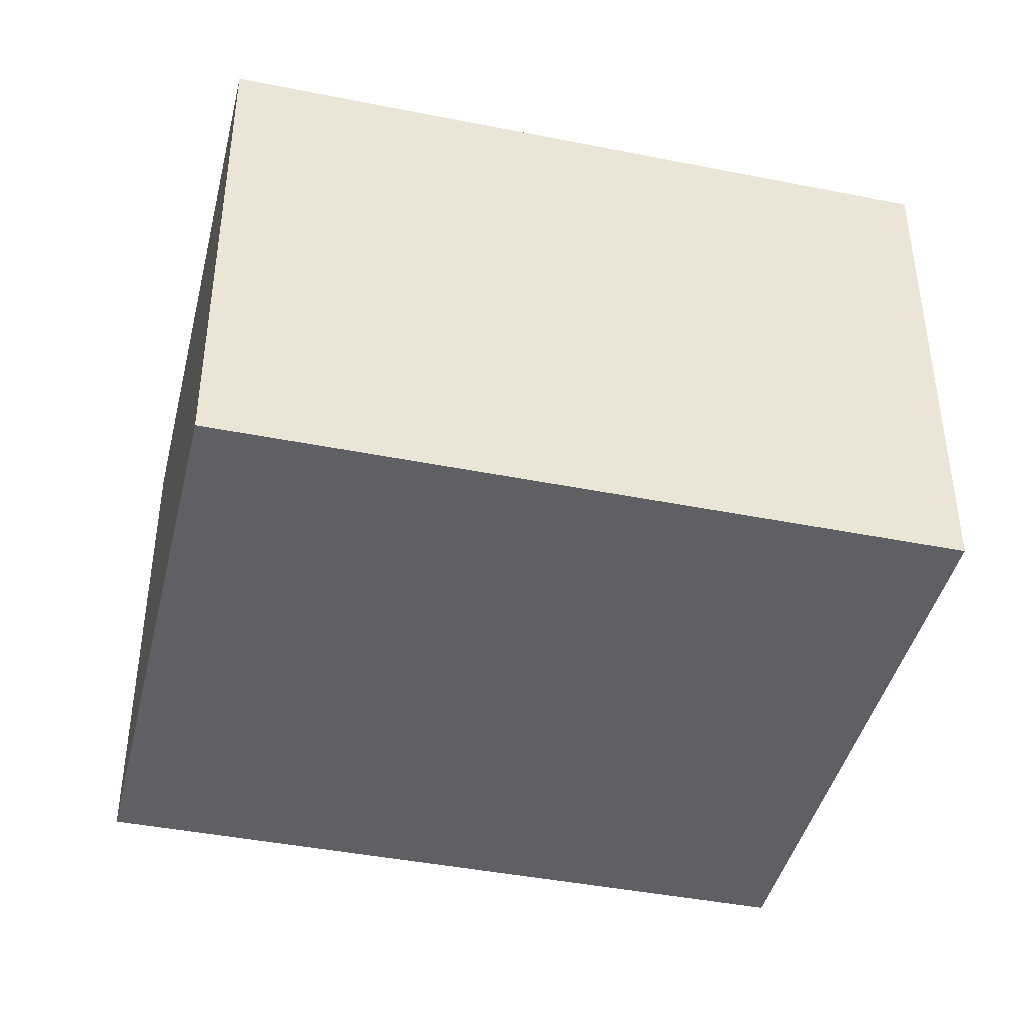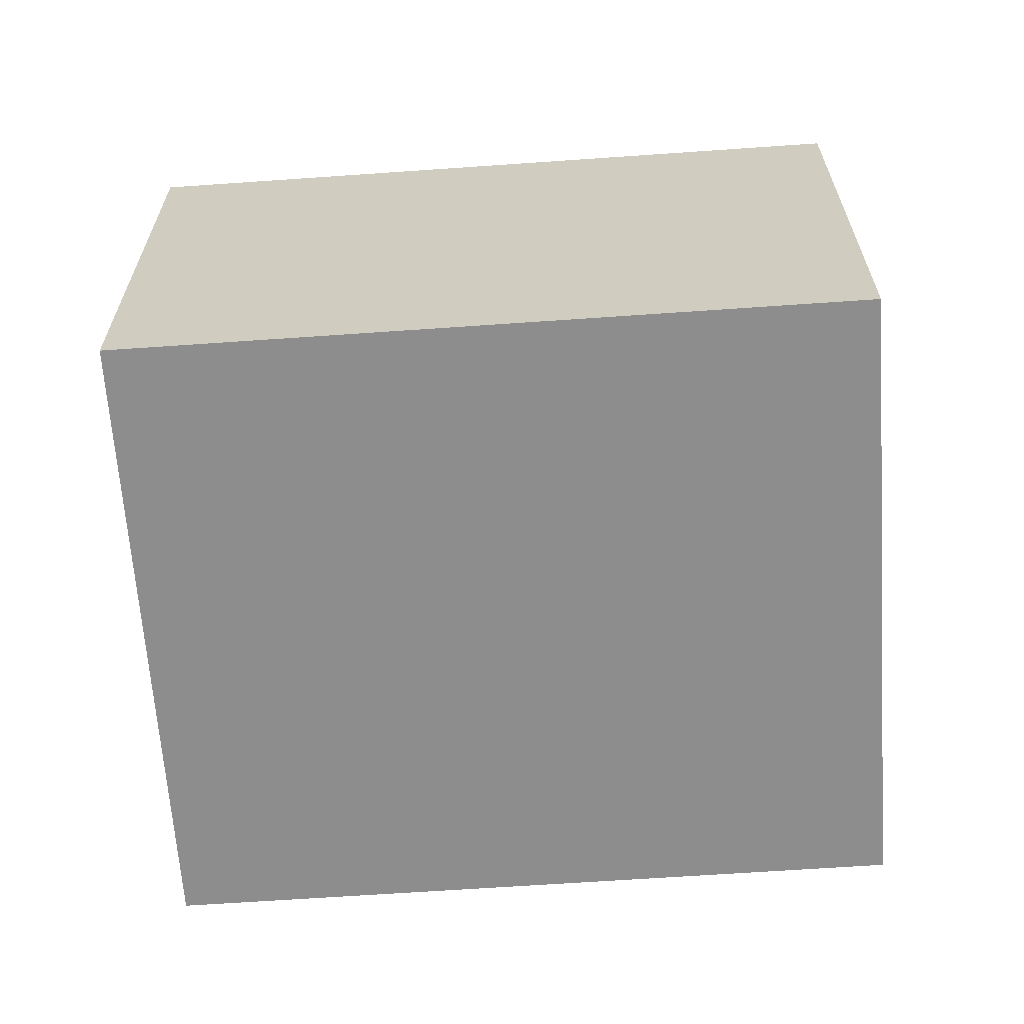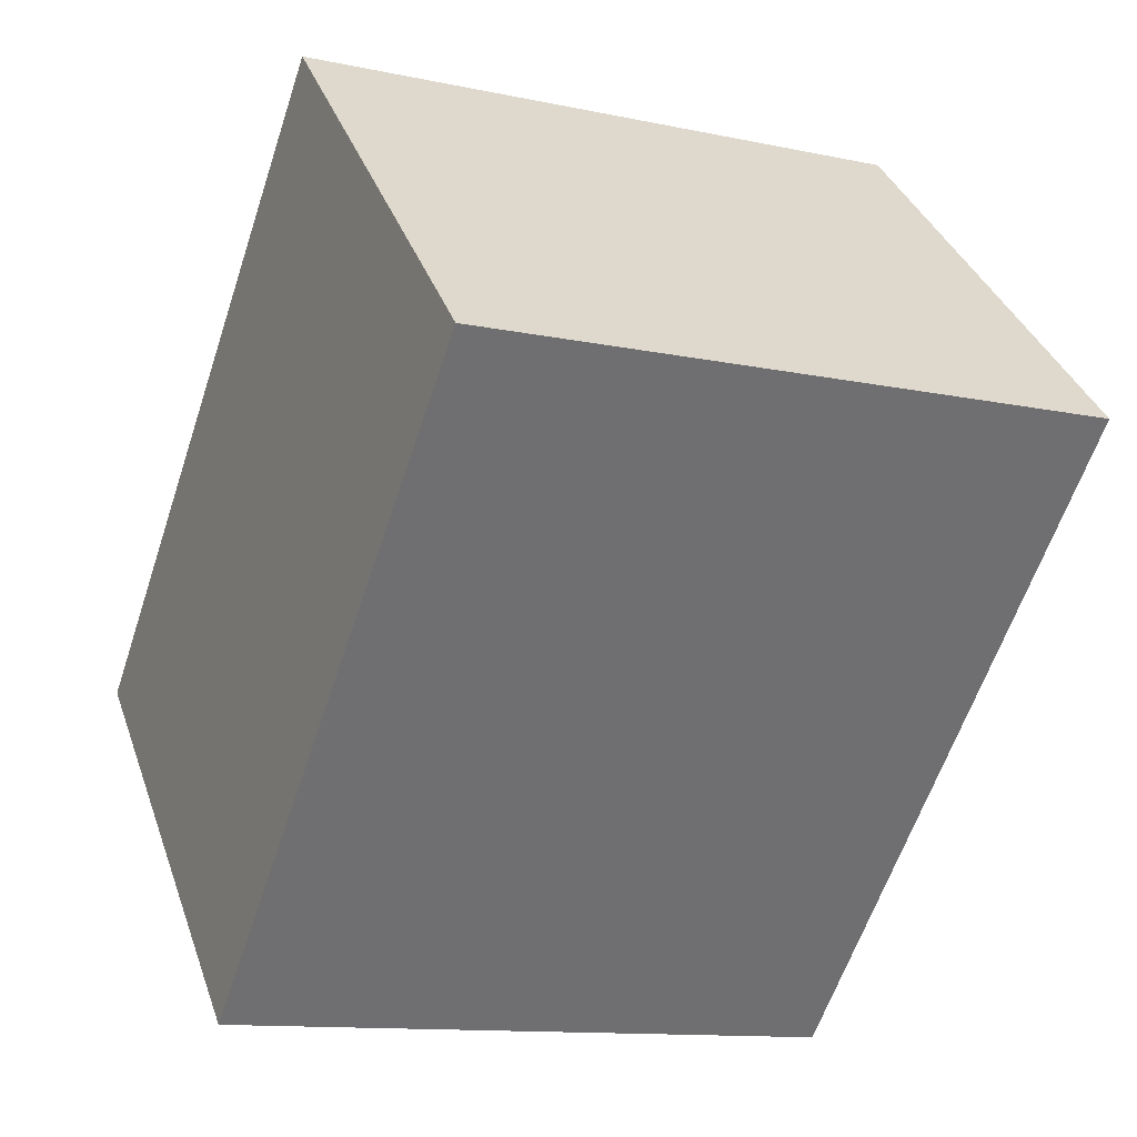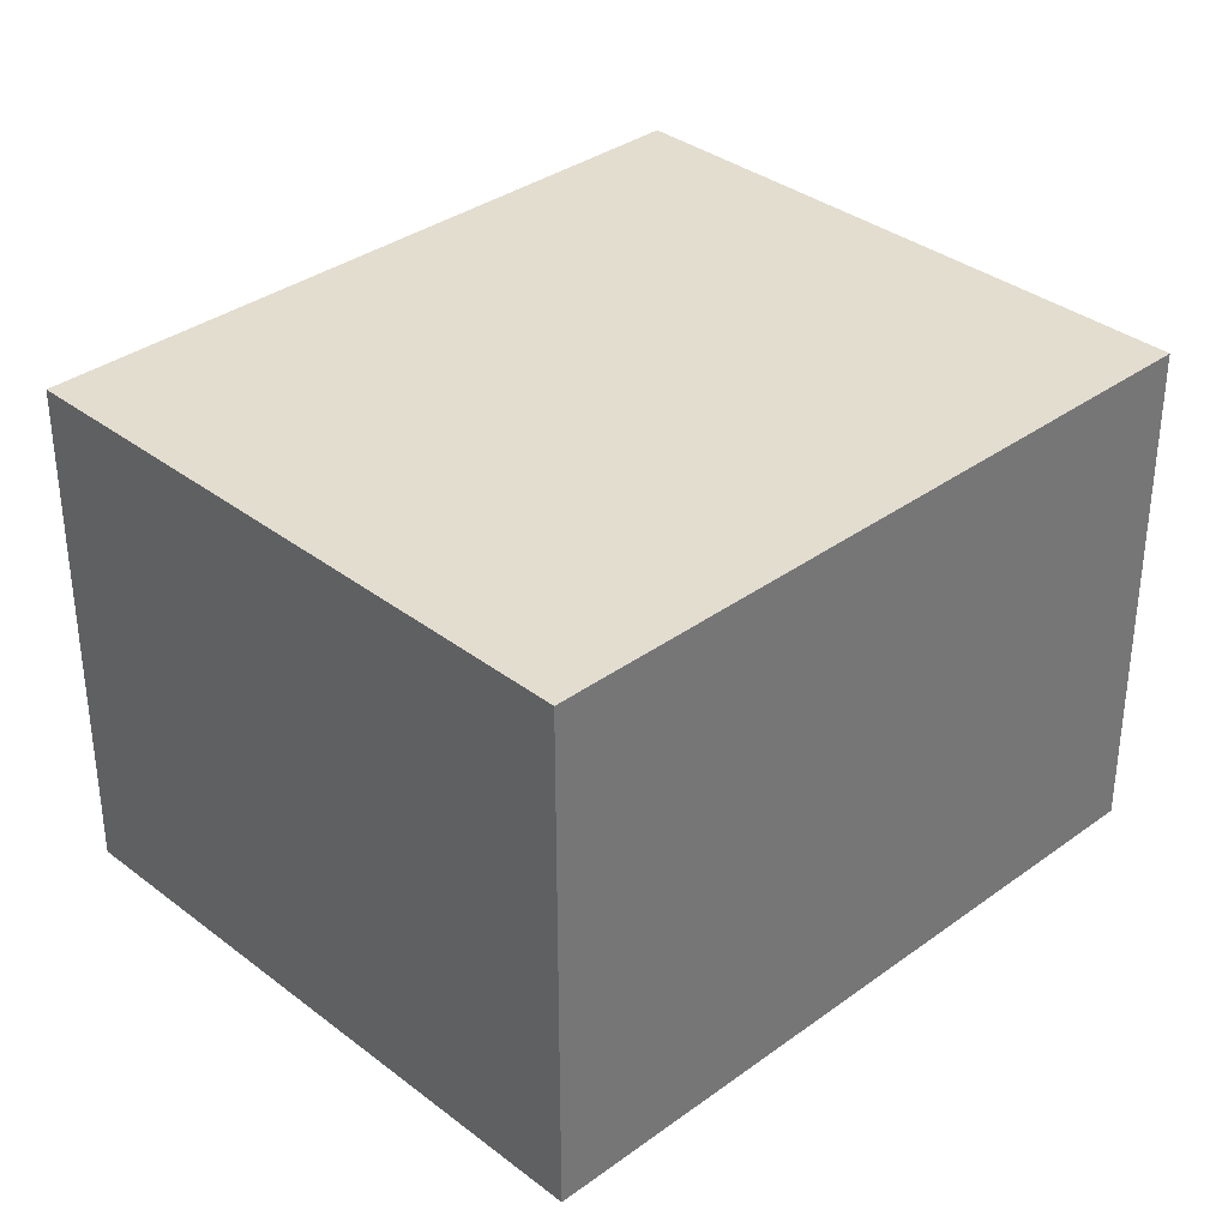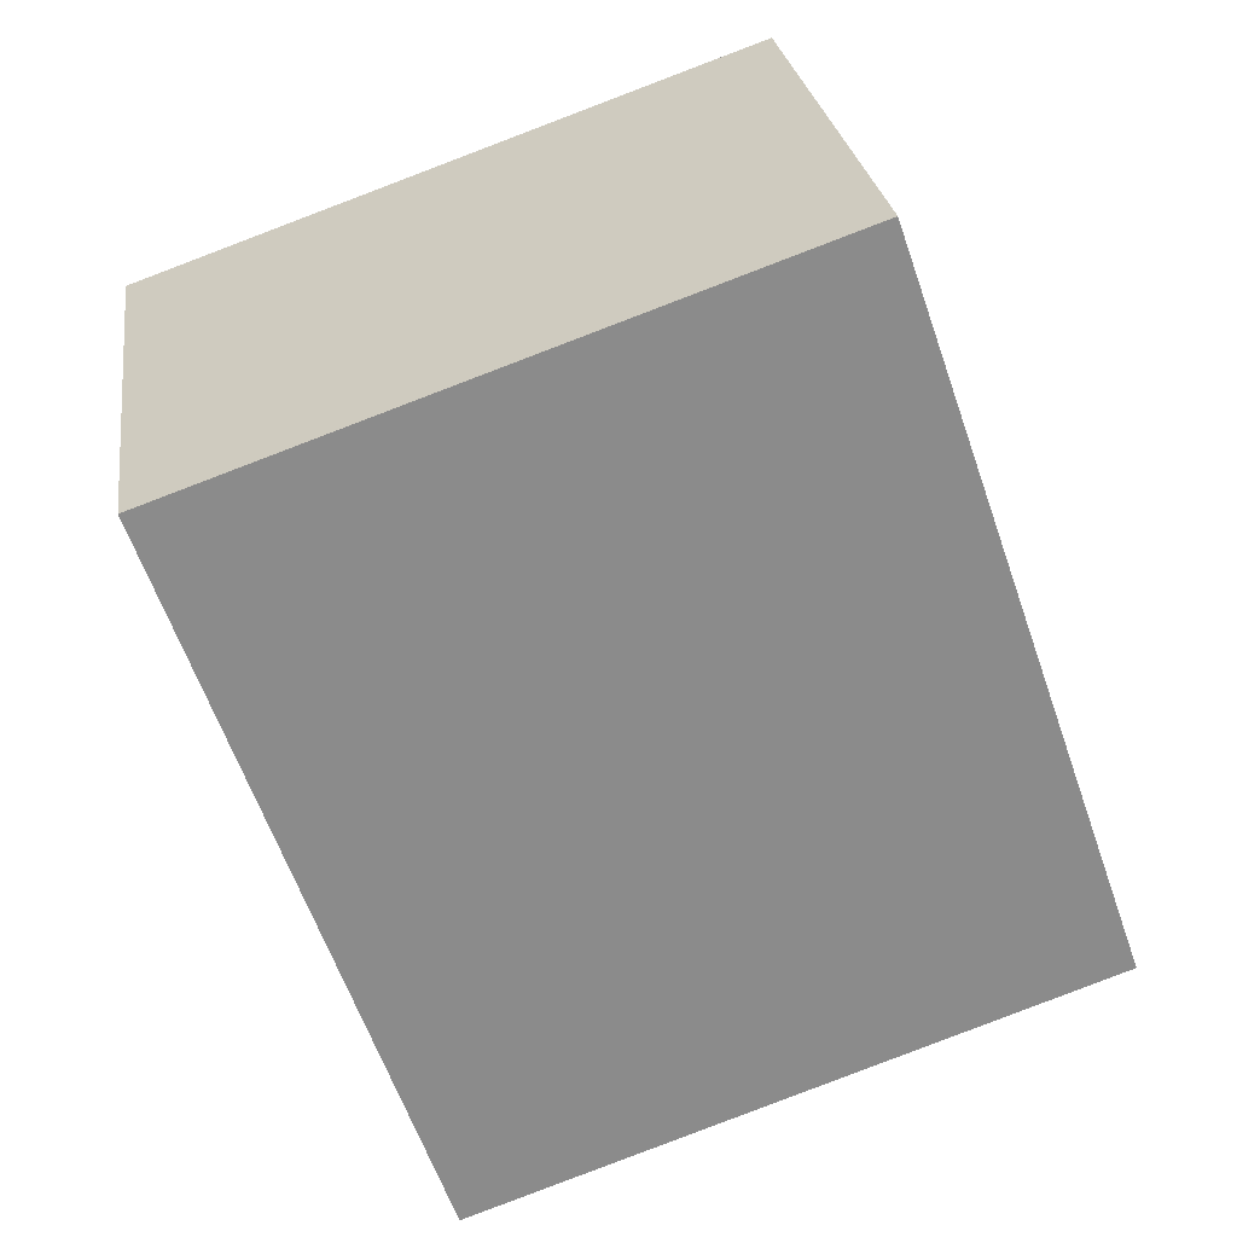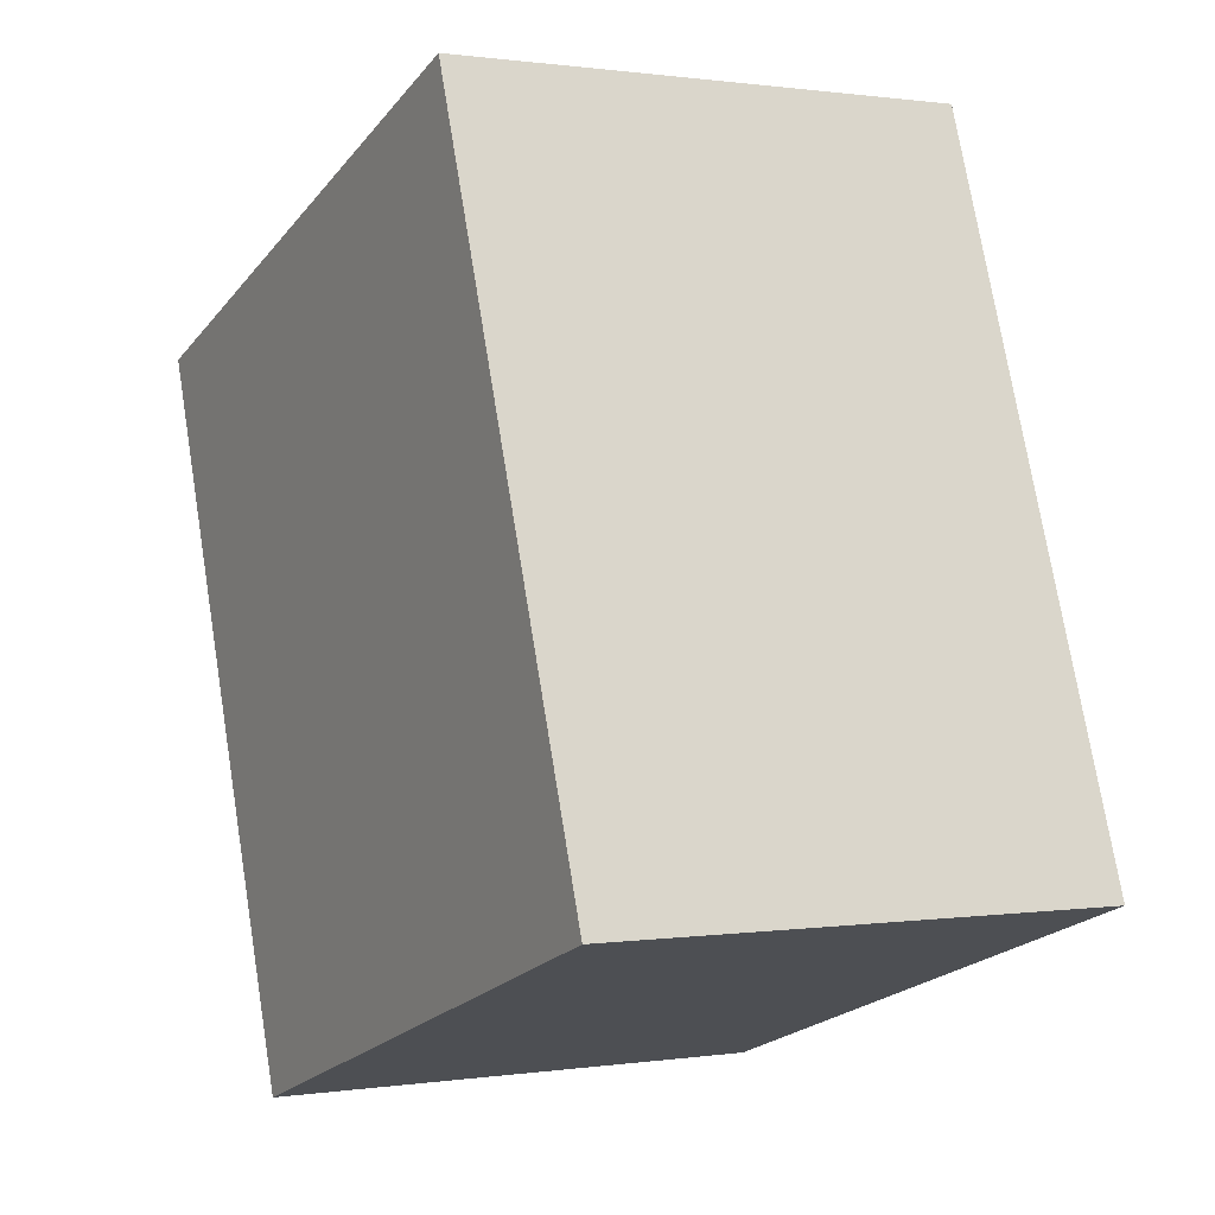
<metadata>
{"format":"obj","ext":"obj","renderer":"f3d","projection":"perspective","resolution":1024,"background":"white","views":[{"elev":-42.6,"azim":-84.1,"up":"+Y"},{"elev":-64.7,"azim":113.3,"up":"+Y"},{"elev":35.9,"azim":-18.2,"up":"+Z"},{"elev":34.8,"azim":-115.0,"up":"+Y"},{"elev":26.5,"azim":172.0,"up":"+Z"},{"elev":0.6,"azim":-119.1,"up":"+Z"}]}
</metadata>
<code>
v  0 1.719 1.053e-16
v  2.831 1.719 1.642
v  2.011 1.719 -0.704
v  0.82 1.719 2.345
v  2.011 4.311e-17 -0.704
v  0 0 0
v  0.82 -1.436e-16 2.345
v  2.831 -1.005e-16 1.642
g defaultobject
f 1 2 3
f 2 1 4
f 5 1 3
f 1 5 6
f 7 2 4
f 2 7 8
f 8 3 2
f 3 8 5
f 6 4 1
f 4 6 7
f 8 6 5
f 6 8 7

</code>
